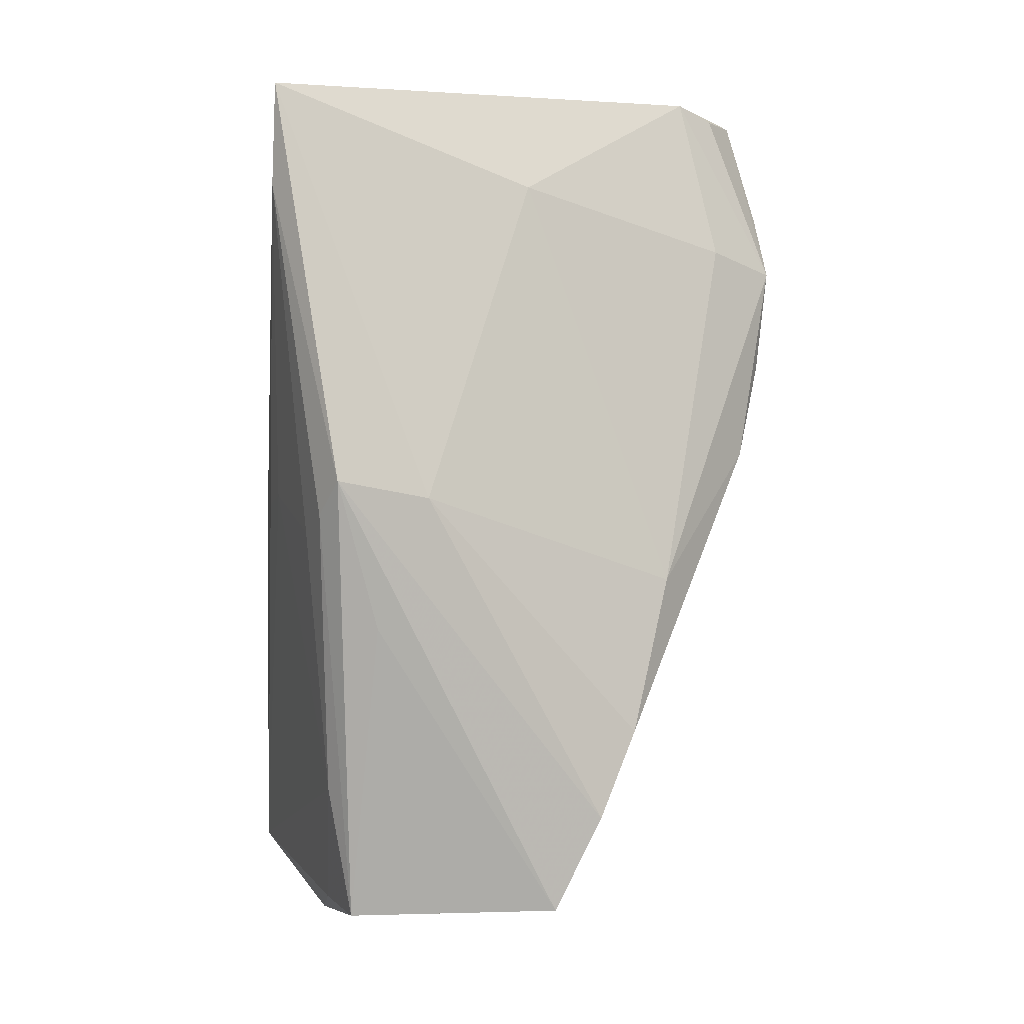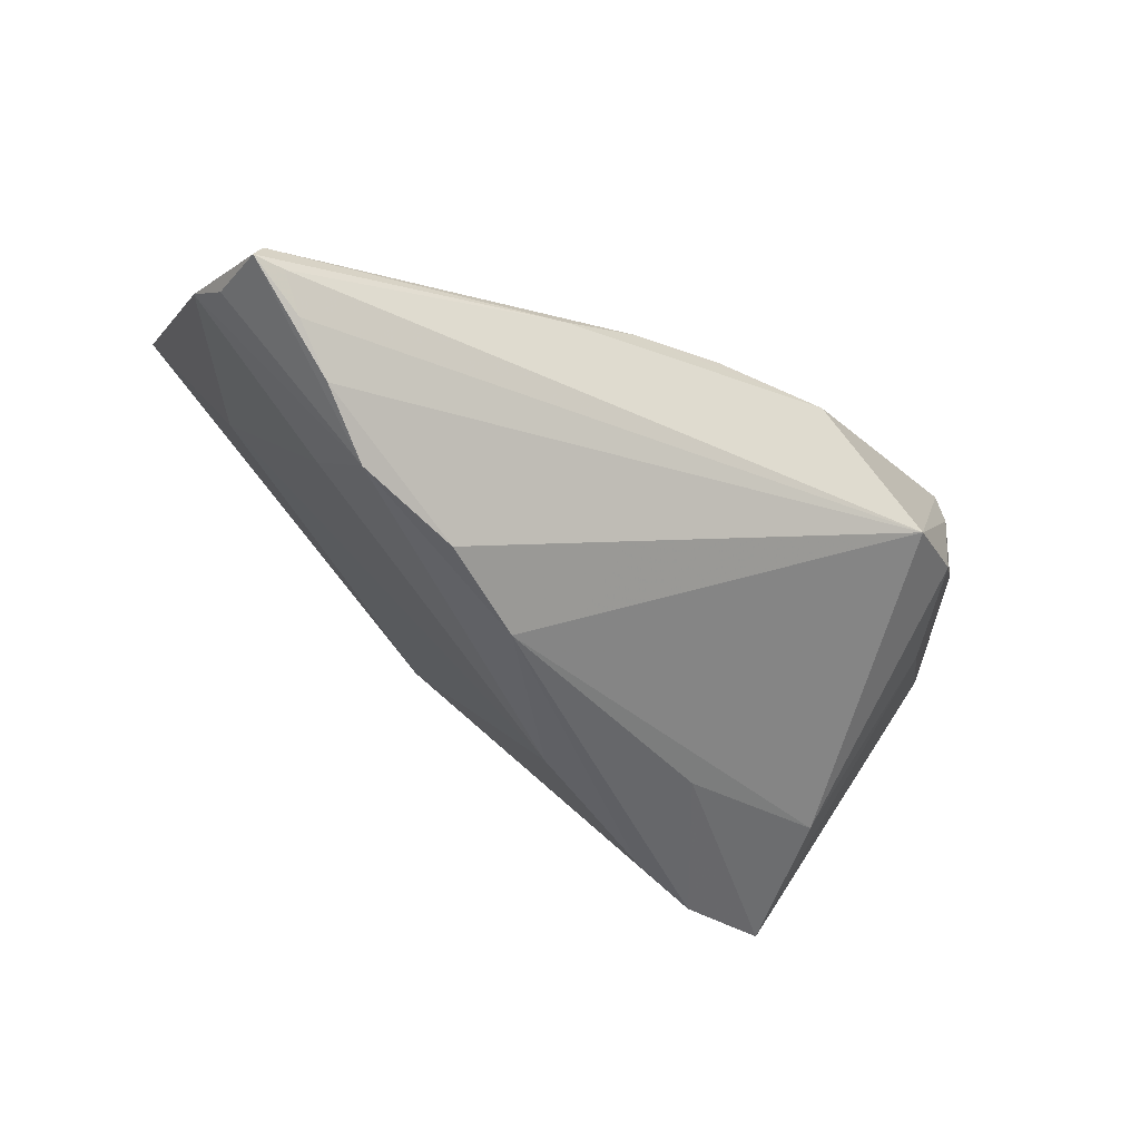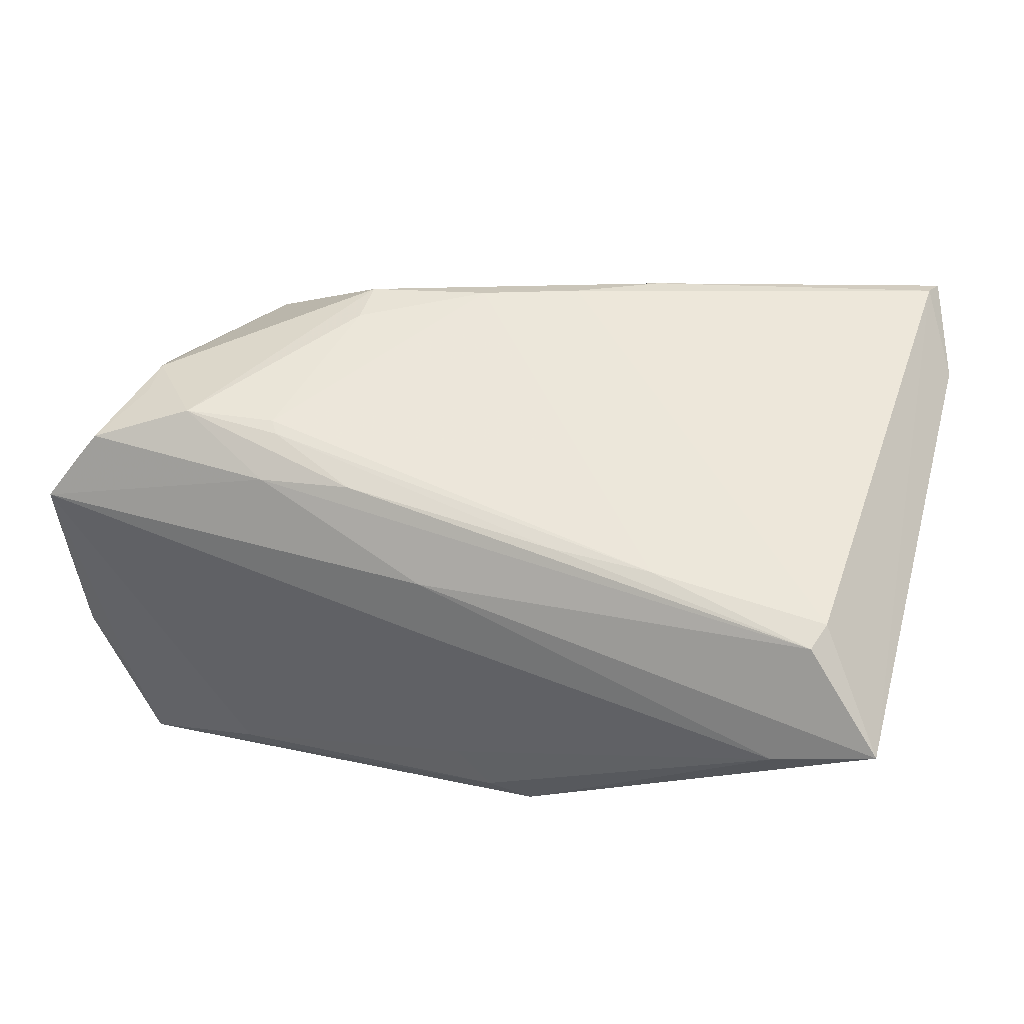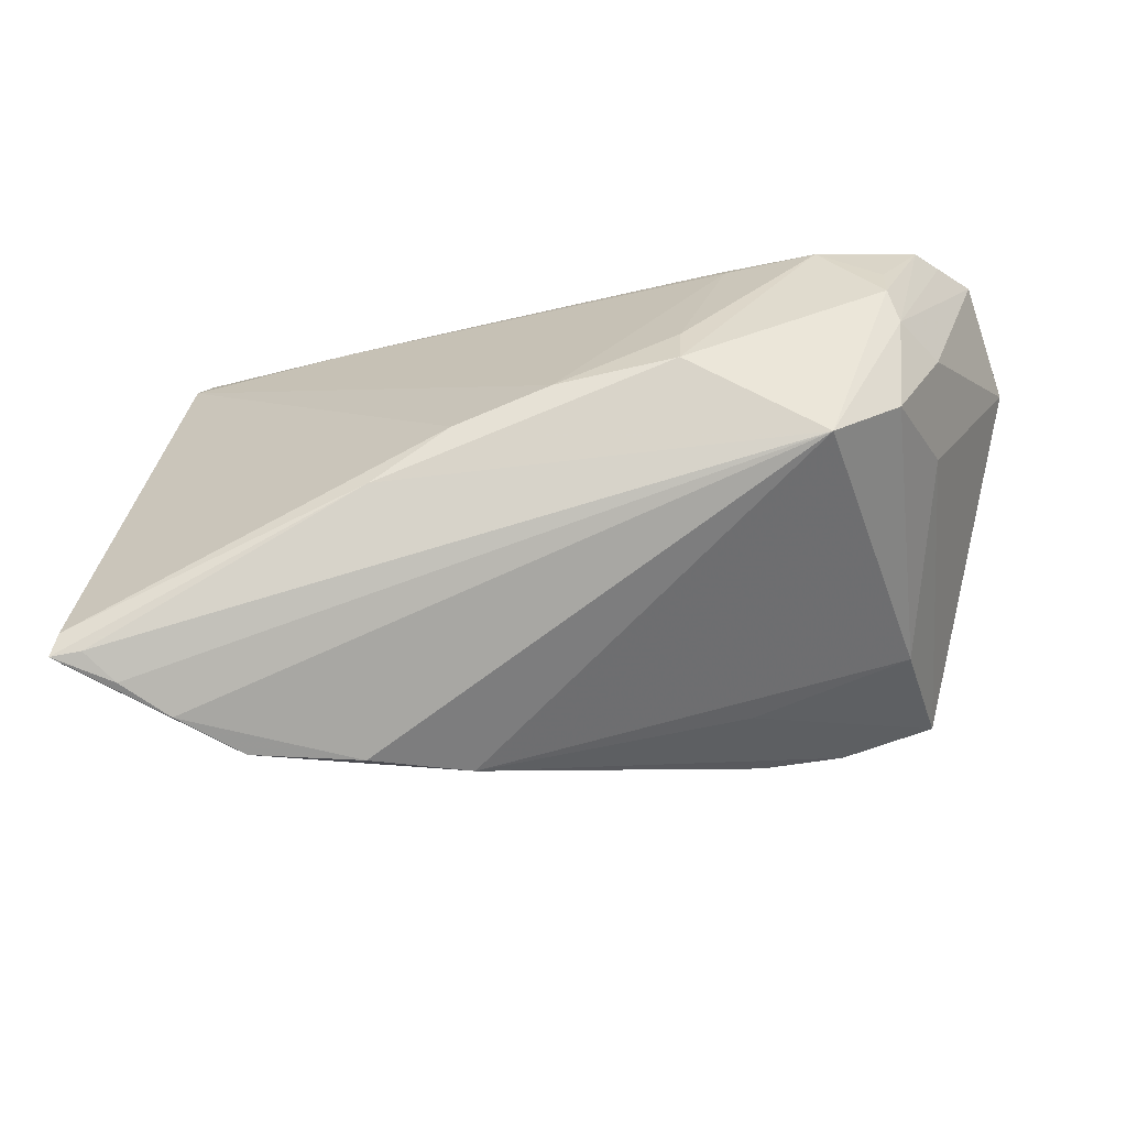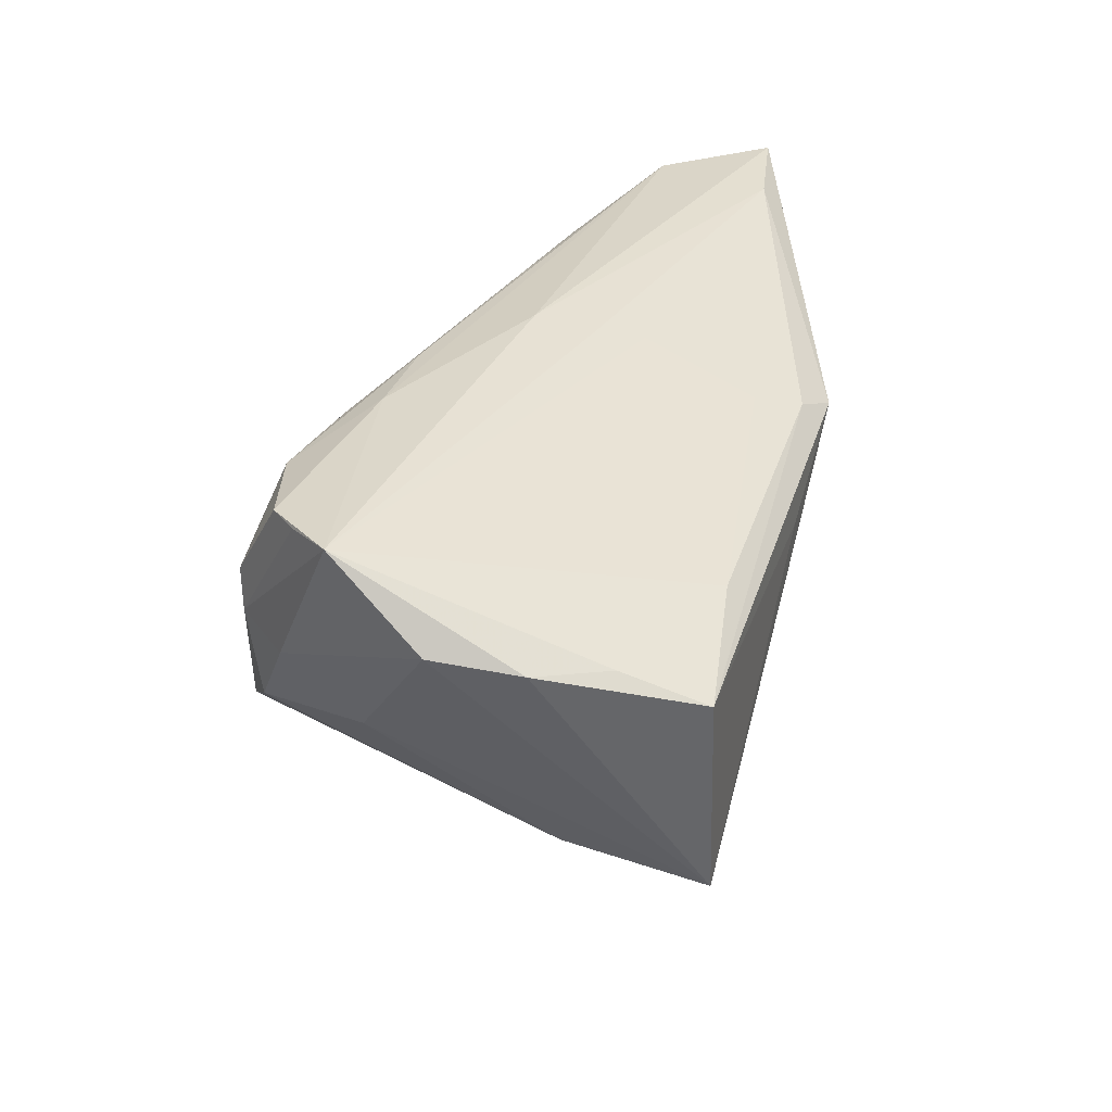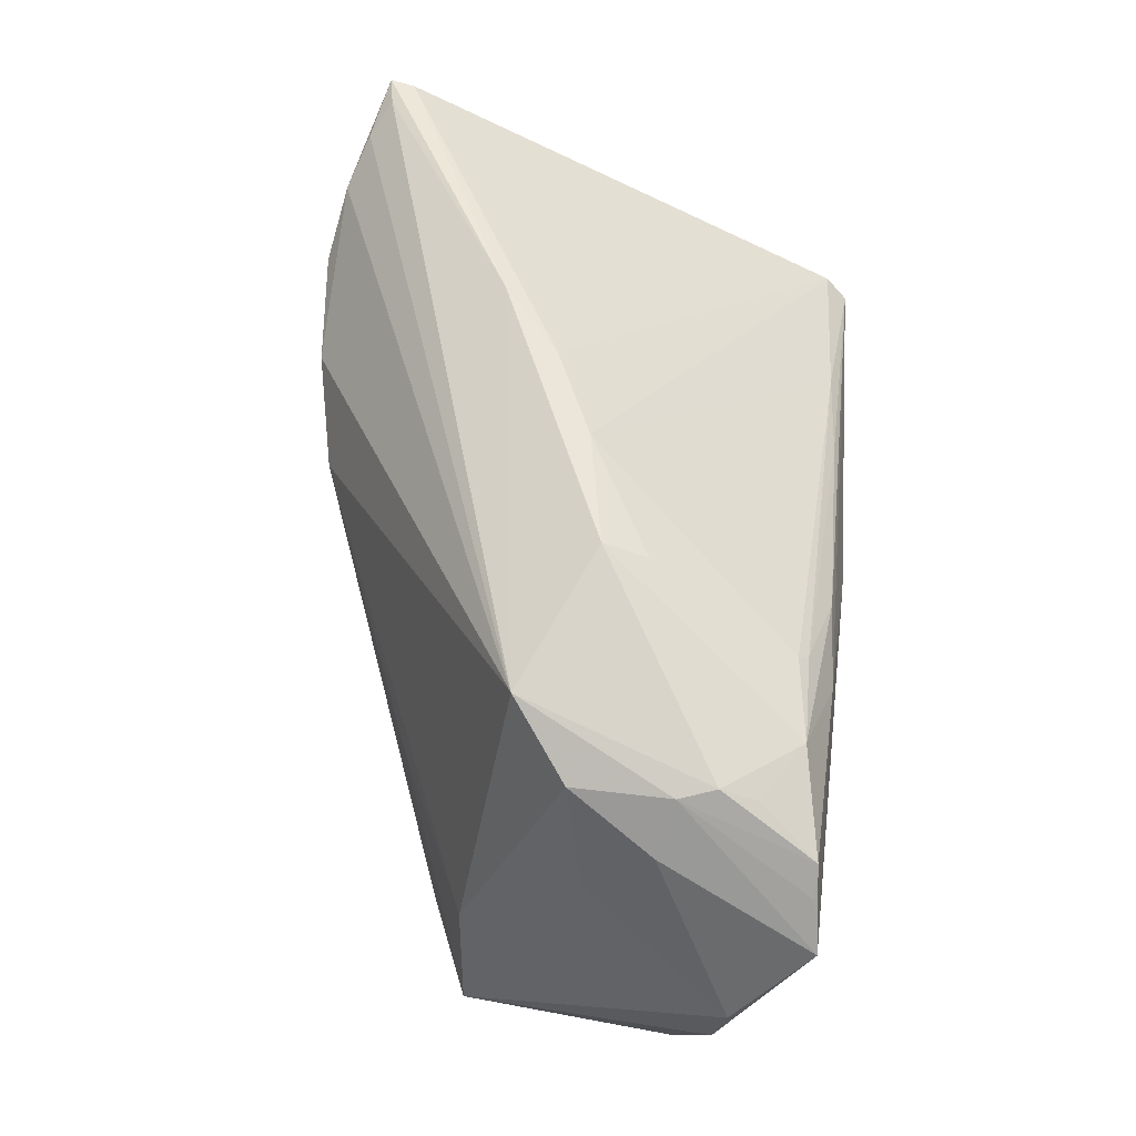
<metadata>
{"format":"obj","ext":"obj","renderer":"f3d","projection":"perspective","resolution":1024,"background":"white","views":[{"elev":-76.6,"azim":-94.2,"up":"+Z"},{"elev":-61.9,"azim":-28.5,"up":"+Y"},{"elev":20.2,"azim":-161.9,"up":"+Z"},{"elev":-34.5,"azim":7.7,"up":"+Y"},{"elev":33.1,"azim":107.5,"up":"+Y"},{"elev":55.9,"azim":95.5,"up":"+Z"}]}
</metadata>
<code>
v 0.009774 0.02589 0.01228
v 0.02109 0.02631 0.0122
v 2.62e-06 0.02788 0.001542
v -0.00215 0.02022 -0.02435
v -0.04609 -0.03479 0.02539
v -0.04506 -0.00447 -0.003297
v -0.0563 0.02788 -0.01306
v -0.04793 0.02711 -0.0007486
v 0.02098 -0.0229 -0.02401
v -0.04941 -0.03225 0.02828
v -0.03712 -0.03098 0.009821
v 0.02067 -0.02345 -0.01046
v 0.03229 0.0232 0.01909
v 0.05106 0.0261 0.006852
v 0.05424 0.01738 -0.004382
v -0.04923 0.02452 0.001465
v 0.04021 0.01418 0.02175
v -0.01064 0.01615 -0.03159
v 0.04561 0.008091 0.01522
v 0.007491 0.01024 -0.03181
v -0.005739 0.0183 -0.0293
v -0.003376 0.02523 -0.01082
v 0.04281 -0.01432 -0.03181
v 0.001847 -0.002799 0.03036
v -0.01053 -0.0363 0.003761
v 0.0454 0.01142 -0.03181
v 0.04445 0.02521 0.01516
v 0.04726 0.01512 -0.02222
v -0.02143 -0.03831 0.01128
v -0.05295 -0.03284 0.02847
v 0.003209 -0.0261 -0.01448
v -0.05614 -0.02496 0.01839
v 0.01625 -0.0003039 0.03035
v -0.0522 -0.02986 0.02841
v 0.04054 -0.001808 0.02002
v -0.008641 0.005166 -0.02852
v -0.01631 0.02583 0.007381
v -0.04396 0.02739 -0.01538
v -0.03389 -0.03902 0.01549
v 0.0402 -0.01448 -0.01417
v 0.04145 0.009796 0.02107
v 0.05222 0.01601 -0.01448
v 0.04009 0.01848 0.01966
v -0.054 -0.02958 0.02187
v 0.04713 0.02519 0.01198
v 0.04488 0.0002732 0.006457
v -0.0009066 0.02674 -0.005764
v 0.0326 -0.008351 0.02502
v 0.02969 0.01537 -0.02915
v 0.01623 0.004905 0.0281
v -0.04082 -0.03718 0.02136
v 0.03106 -0.01925 -0.02912
v -0.0185 -0.01447 0.03046
v -0.009421 -0.00754 0.03041
v 0.02126 0.02197 0.01848
v -0.02832 0.02522 0.005673
v 0.02027 0.02318 0.01726
f 32 7 6
f 18 52 36
f 7 18 36
f 36 6 7
f 7 16 8
f 38 18 7
f 23 52 18
f 15 46 23
f 21 26 18
f 18 38 21
f 21 38 4
f 56 8 16
f 32 6 11
f 4 38 22
f 19 46 15
f 15 14 19
f 14 41 19
f 18 26 20
f 20 23 18
f 26 23 20
f 15 23 42
f 42 23 26
f 26 28 42
f 42 14 15
f 42 28 14
f 46 19 35
f 35 19 41
f 40 23 46
f 46 35 40
f 49 21 4
f 26 21 49
f 49 28 26
f 14 28 49
f 4 22 49
f 49 22 14
f 27 2 13
f 14 2 27
f 13 43 27
f 13 2 1
f 1 2 8
f 7 8 3
f 8 2 3
f 3 2 14
f 3 38 7
f 6 36 31
f 31 11 6
f 32 30 34
f 34 7 32
f 34 16 7
f 34 54 16
f 14 22 47
f 47 22 38
f 47 3 14
f 38 3 47
f 41 27 17
f 17 27 43
f 17 43 13
f 13 33 17
f 53 33 54
f 54 34 53
f 53 34 30
f 48 40 35
f 48 51 29
f 48 35 41
f 48 17 33
f 33 53 48
f 41 17 48
f 54 33 24
f 24 55 56
f 16 54 24
f 24 56 16
f 45 41 14
f 14 27 45
f 45 27 41
f 56 55 57
f 57 55 13
f 13 1 57
f 8 56 37
f 37 1 8
f 56 57 37
f 37 57 1
f 9 36 52
f 9 31 36
f 44 30 32
f 29 51 39
f 11 31 39
f 32 11 39
f 39 44 32
f 39 51 30
f 30 44 39
f 25 48 29
f 40 48 25
f 25 9 52
f 31 9 25
f 29 39 25
f 25 39 31
f 30 51 5
f 51 48 5
f 13 55 50
f 55 24 50
f 50 33 13
f 50 24 33
f 23 40 12
f 40 25 12
f 52 23 12
f 12 25 52
f 30 5 10
f 10 5 48
f 10 53 30
f 10 48 53

</code>
